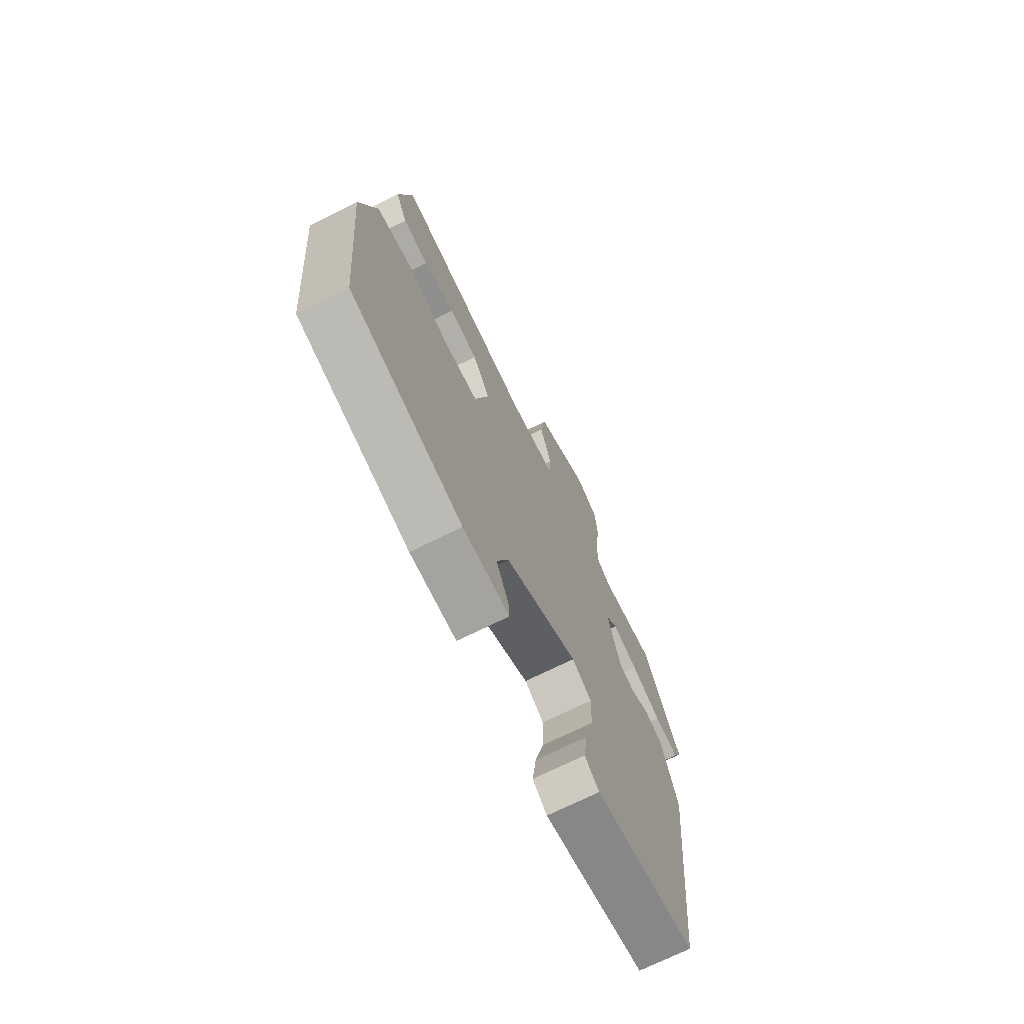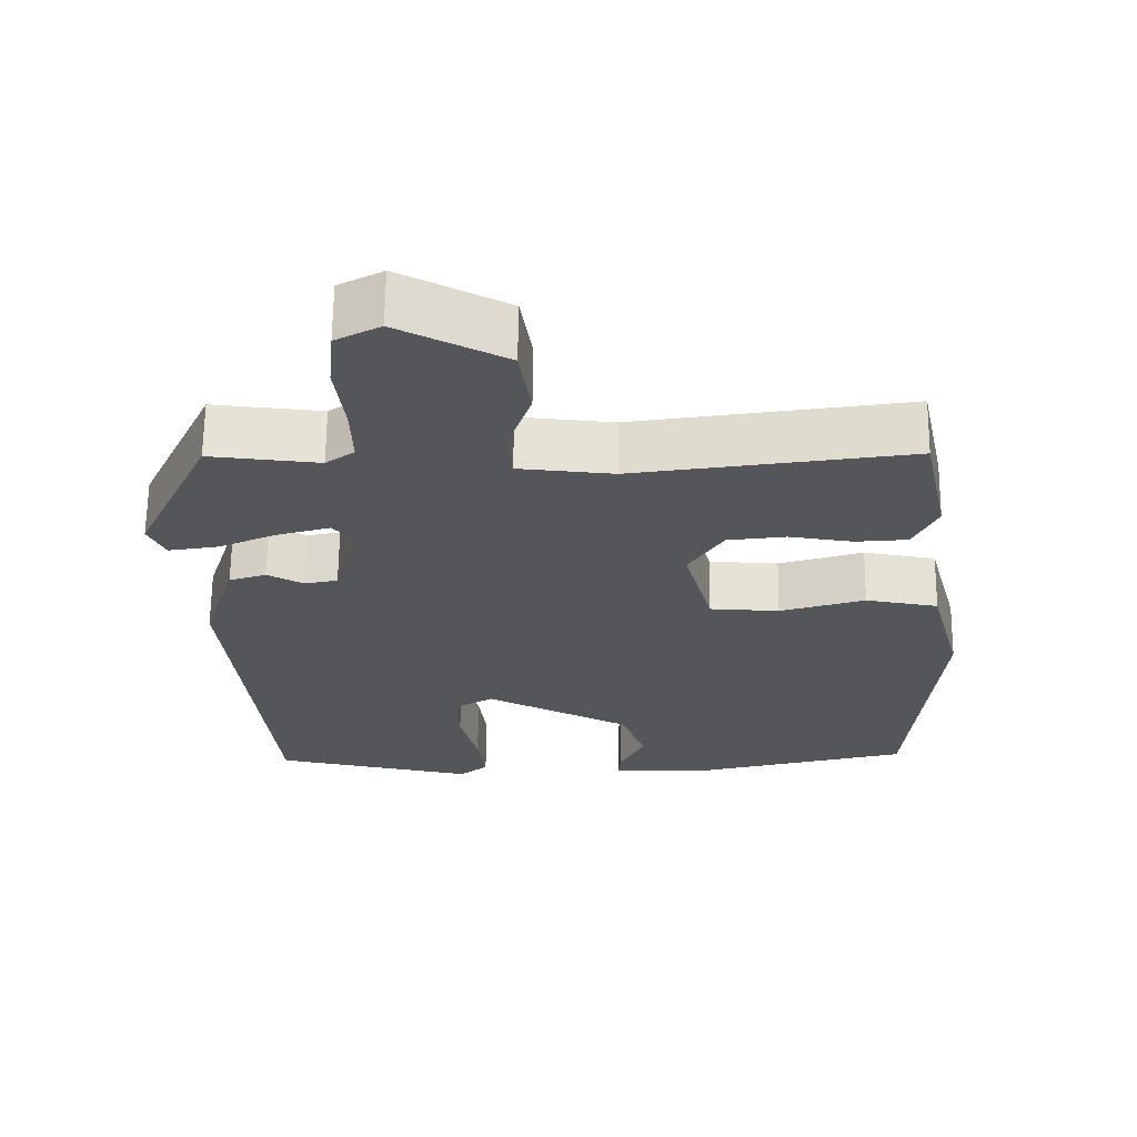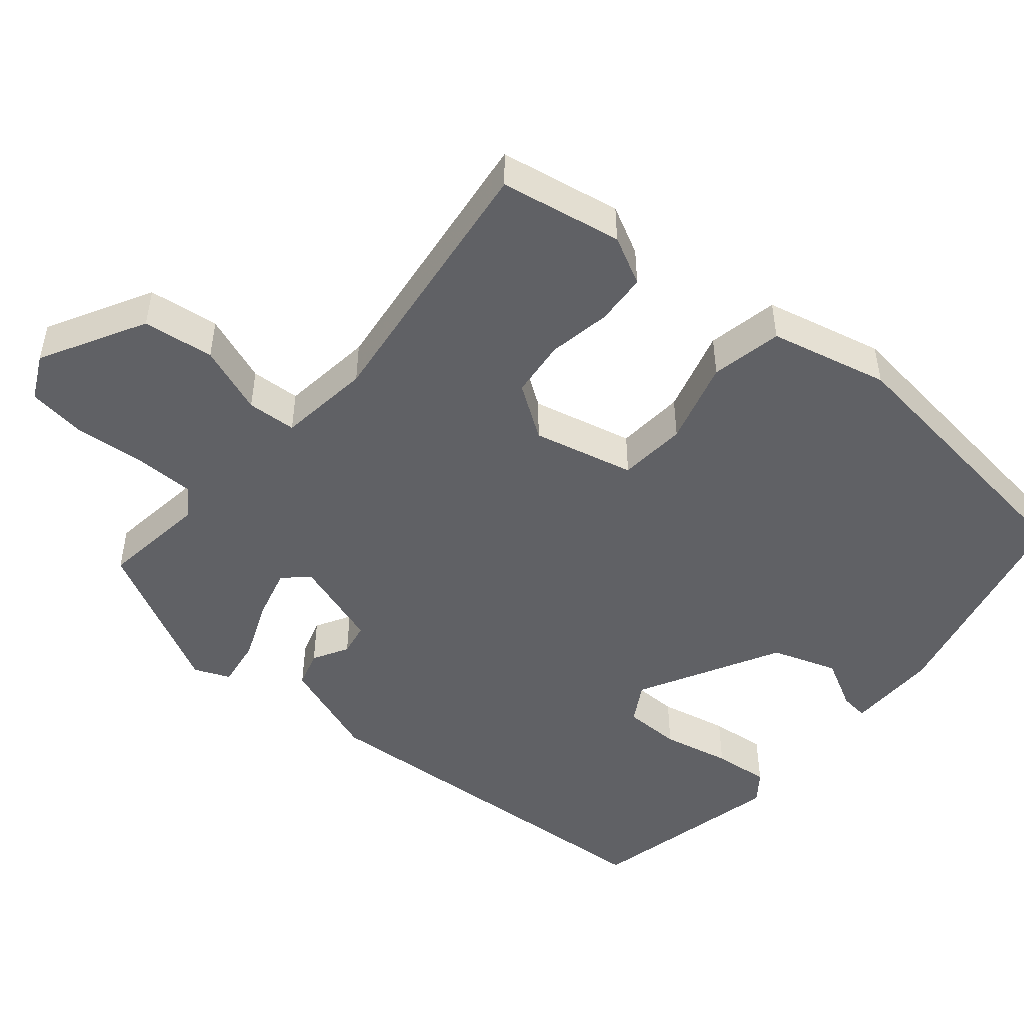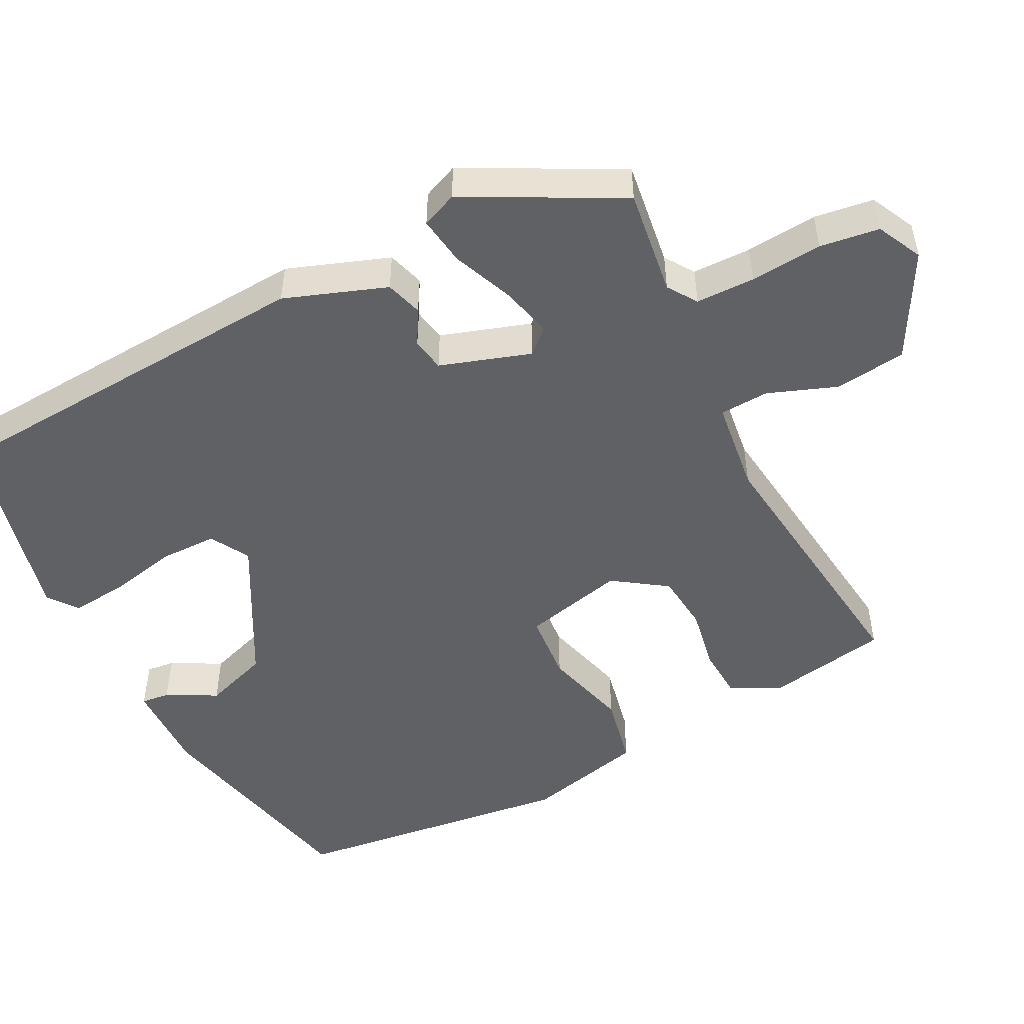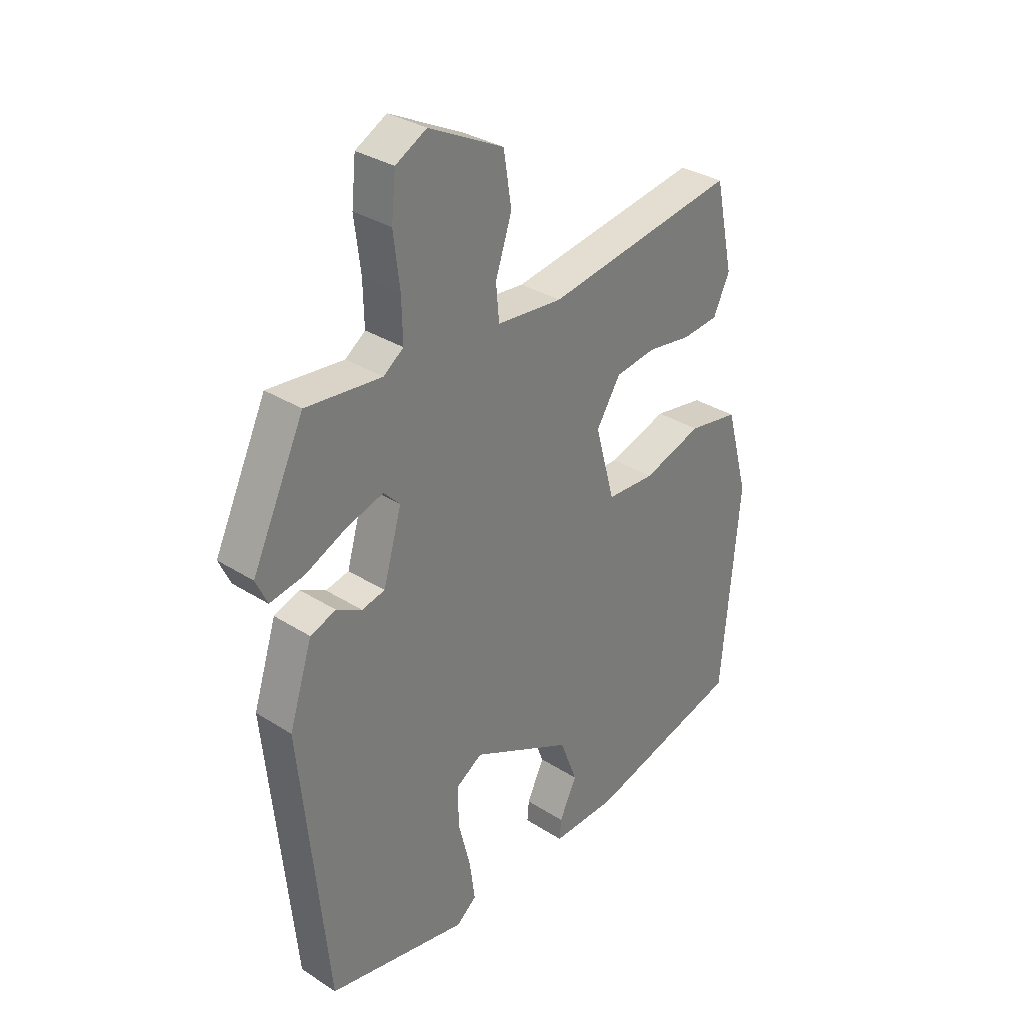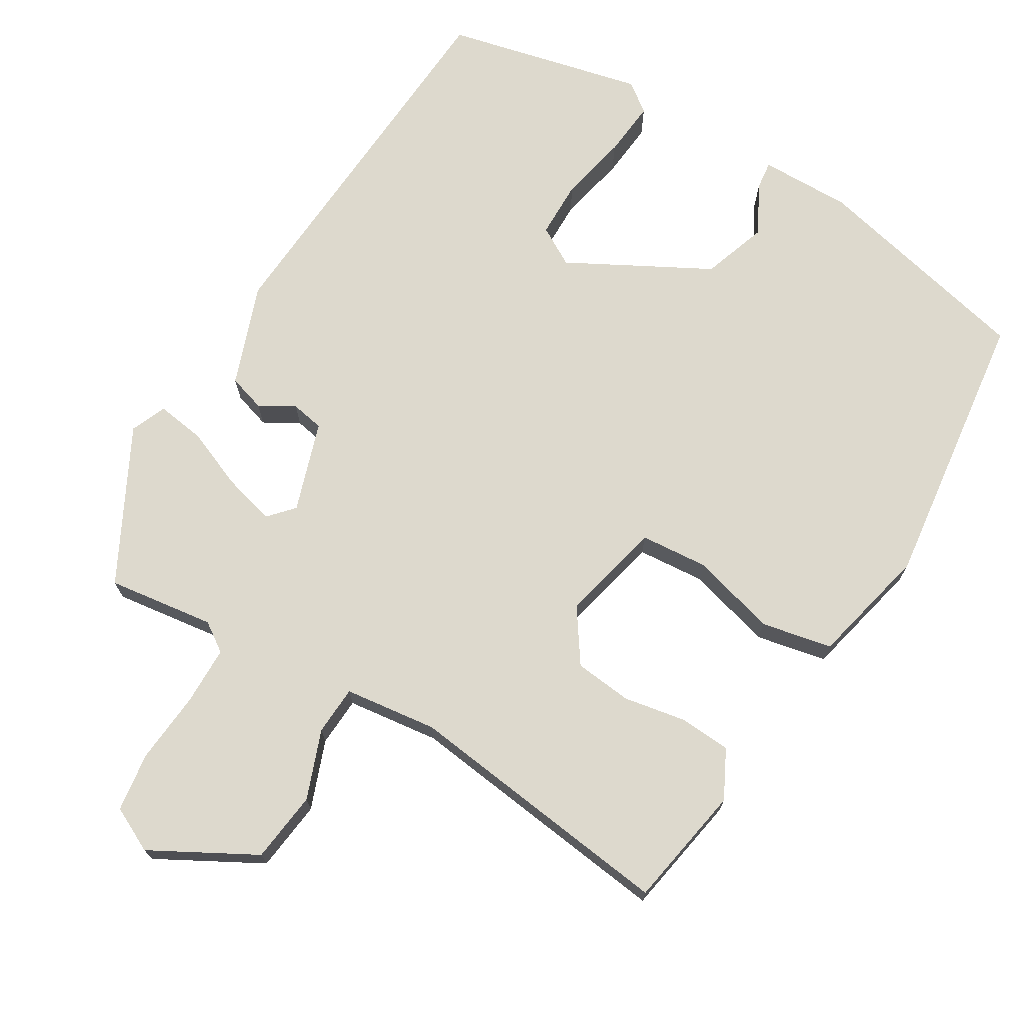
<metadata>
{"format":"obj","ext":"obj","renderer":"f3d","projection":"perspective","resolution":1024,"background":"white","views":[{"elev":-71.8,"azim":116.3,"up":"+Z"},{"elev":64.5,"azim":0.6,"up":"+Z"},{"elev":-48.7,"azim":47.9,"up":"+Y"},{"elev":-50.2,"azim":-65.1,"up":"+Y"},{"elev":32.3,"azim":-48.3,"up":"+Z"},{"elev":71.9,"azim":28.9,"up":"+Y"}]}
</metadata>
<code>
v -0.429 0.07 0.504
v -0.285 0.07 0.49
v -0.247 0.07 0.518
v -0.249 0.07 0.597
v -0.261 0.07 0.693
v -0.253 0.07 0.773
v -0.194 0.07 0.805
v -0.052 0.07 0.734
v -0.037 0.07 0.639
v -0.068 0.07 0.546
v -0.062 0.07 0.48
v 0.063 0.07 0.469
v 0.427 0.07 0.528
v 0.462 0.07 0.365
v 0.431 0.07 0.299
v 0.362 0.07 0.292
v 0.278 0.07 0.304
v 0.201 0.07 0.293
v 0.155 0.07 0.22
v 0.192 0.07 0.085
v 0.284 0.07 0.081
v 0.396 0.07 0.117
v 0.492 0.07 0.101
v 0.535 0.07 -0.057
v 0.501 0.07 -0.437
v 0.204 0.07 -0.517
v 0.081 0.07 -0.52
v 0.084 0.07 -0.482
v 0.117 0.07 -0.414
v 0.084 0.07 -0.328
v -0.108 0.07 -0.234
v -0.159 0.07 -0.266
v -0.157 0.07 -0.343
v -0.134 0.07 -0.434
v -0.124 0.07 -0.509
v -0.162 0.07 -0.54
v -0.43 0.07 -0.488
v -0.482 0.07 0.023
v -0.438 0.07 0.161
v -0.389 0.07 0.178
v -0.341 0.07 0.153
v -0.297 0.07 0.163
v -0.262 0.07 0.285
v -0.293 0.07 0.317
v -0.362 0.07 0.296
v -0.441 0.07 0.26
v -0.506 0.07 0.248
v -0.528 0.07 0.295
v -0.429 0 0.504
v -0.285 0 0.49
v -0.247 0 0.518
v -0.249 0 0.597
v -0.261 0 0.693
v -0.253 0 0.773
v -0.194 0 0.805
v -0.052 0 0.734
v -0.037 0 0.639
v -0.068 0 0.546
v -0.062 0 0.48
v 0.063 0 0.469
v 0.427 0 0.528
v 0.462 0 0.365
v 0.431 0 0.299
v 0.362 0 0.292
v 0.278 0 0.304
v 0.201 0 0.293
v 0.155 0 0.22
v 0.192 0 0.085
v 0.284 0 0.081
v 0.396 0 0.117
v 0.492 0 0.101
v 0.535 0 -0.057
v 0.501 0 -0.437
v 0.204 0 -0.517
v 0.081 0 -0.52
v 0.084 0 -0.482
v 0.117 0 -0.414
v 0.084 0 -0.328
v -0.108 0 -0.234
v -0.159 0 -0.266
v -0.157 0 -0.343
v -0.134 0 -0.434
v -0.124 0 -0.509
v -0.162 0 -0.54
v -0.43 0 -0.488
v -0.482 0 0.023
v -0.438 0 0.161
v -0.389 0 0.178
v -0.341 0 0.153
v -0.297 0 0.163
v -0.262 0 0.285
v -0.293 0 0.317
v -0.362 0 0.296
v -0.441 0 0.26
v -0.506 0 0.248
v -0.528 0 0.295
f 45 46 47 48
f 44 45 48 1
f 43 44 1 2
f 38 39 40 41
f 38 41 42
f 37 38 42
f 36 37 42 43
f 33 34 35 36
f 32 33 36 43
f 26 27 28 29
f 26 29 30
f 25 26 30
f 24 25 30 31
f 21 22 23 24
f 20 21 24 31
f 14 15 16 17
f 12 13 14 17
f 11 12 17 18
f 7 8 9 10
f 7 10 11
f 4 5 6 7
f 3 4 7 11
f 19 20 31 32
f 18 19 32 43
f 11 18 43
f 2 3 11 43
f 96 95 94 93
f 49 96 93 92
f 50 49 92 91
f 89 88 87 86
f 90 89 86
f 90 86 85
f 91 90 85 84
f 84 83 82 81
f 91 84 81 80
f 77 76 75 74
f 78 77 74
f 78 74 73
f 79 78 73 72
f 72 71 70 69
f 79 72 69 68
f 65 64 63 62
f 65 62 61 60
f 66 65 60 59
f 58 57 56 55
f 59 58 55
f 55 54 53 52
f 59 55 52 51
f 80 79 68 67
f 91 80 67 66
f 91 66 59
f 91 59 51 50
f 1 49 50 2
f 2 50 51 3
f 3 51 52 4
f 4 52 53 5
f 5 53 54 6
f 6 54 55 7
f 7 55 56 8
f 8 56 57 9
f 9 57 58 10
f 10 58 59 11
f 11 59 60 12
f 12 60 61 13
f 13 61 62 14
f 14 62 63 15
f 15 63 64 16
f 16 64 65 17
f 17 65 66 18
f 18 66 67 19
f 19 67 68 20
f 20 68 69 21
f 21 69 70 22
f 22 70 71 23
f 23 71 72 24
f 24 72 73 25
f 25 73 74 26
f 26 74 75 27
f 27 75 76 28
f 28 76 77 29
f 29 77 78 30
f 30 78 79 31
f 31 79 80 32
f 32 80 81 33
f 33 81 82 34
f 34 82 83 35
f 35 83 84 36
f 36 84 85 37
f 37 85 86 38
f 38 86 87 39
f 39 87 88 40
f 40 88 89 41
f 41 89 90 42
f 42 90 91 43
f 43 91 92 44
f 44 92 93 45
f 45 93 94 46
f 46 94 95 47
f 47 95 96 48
f 48 96 49 1

</code>
